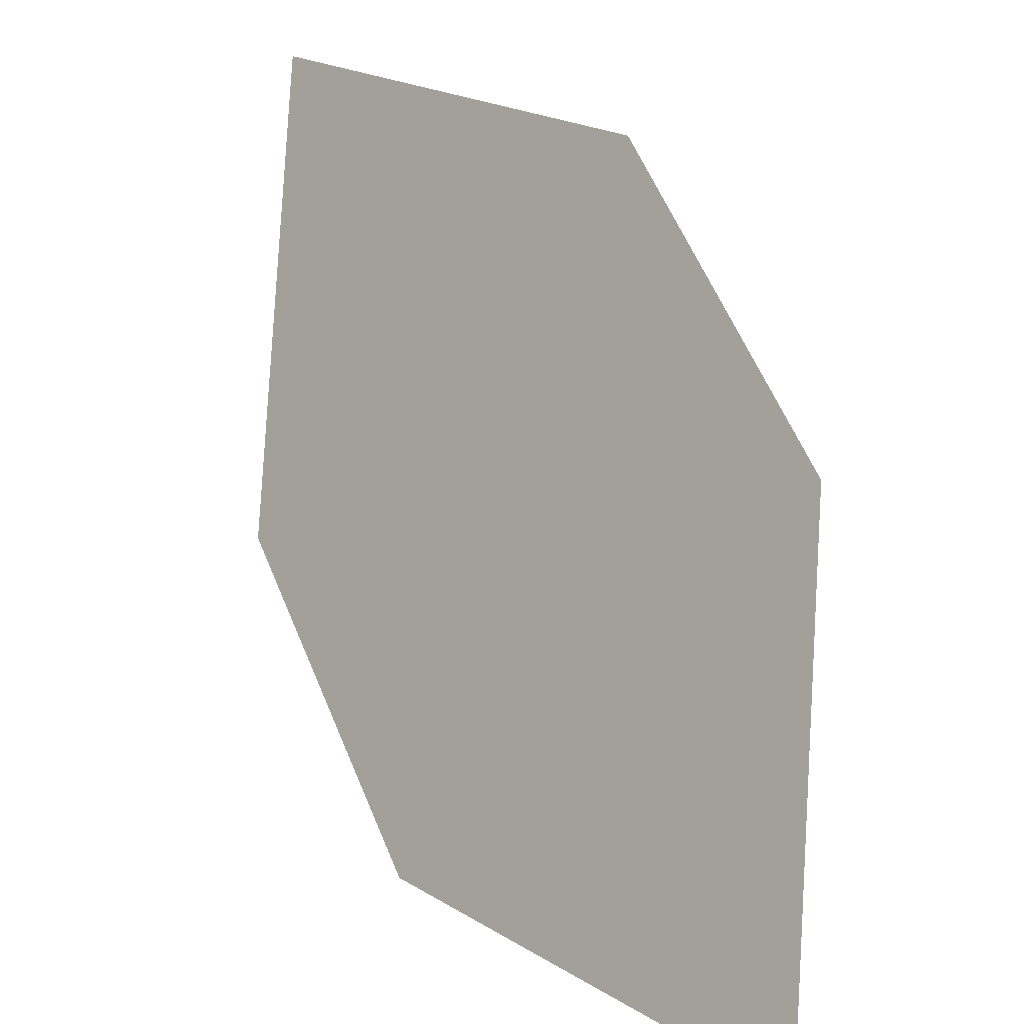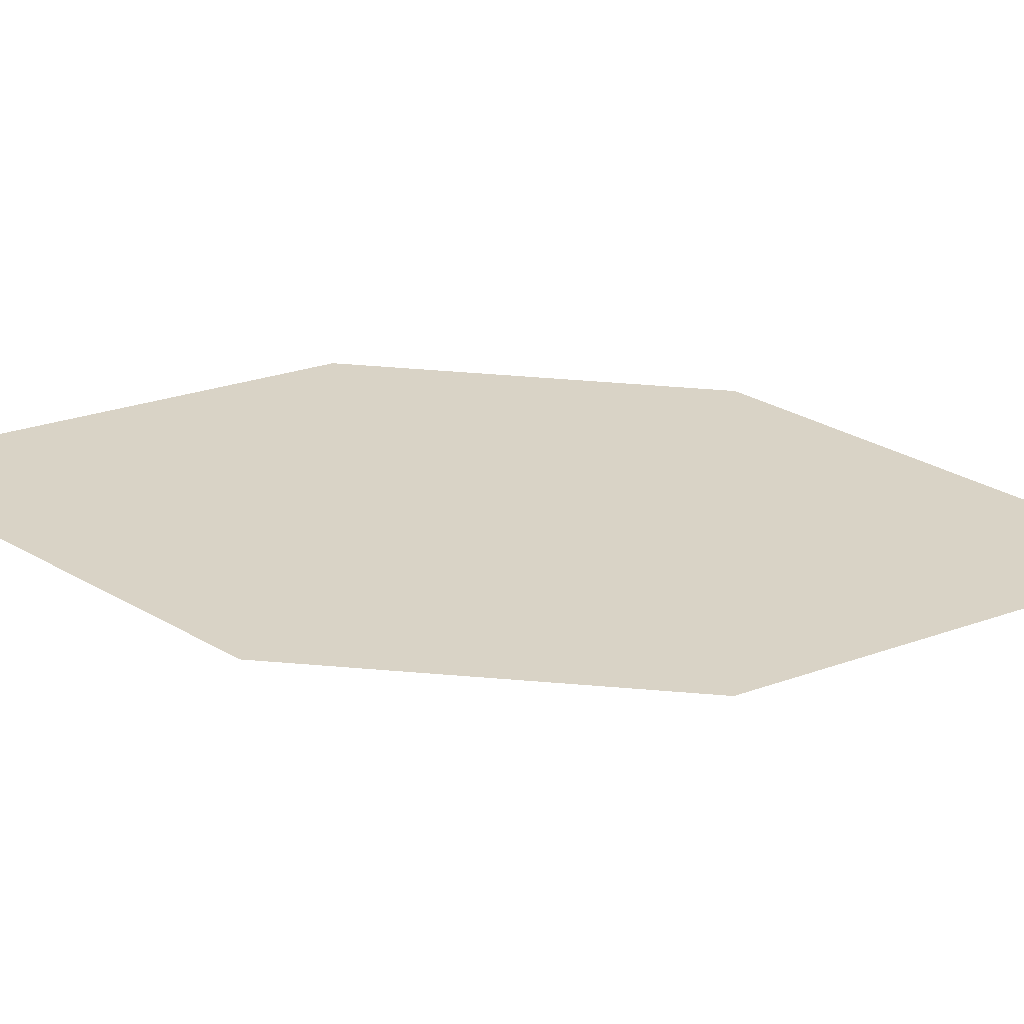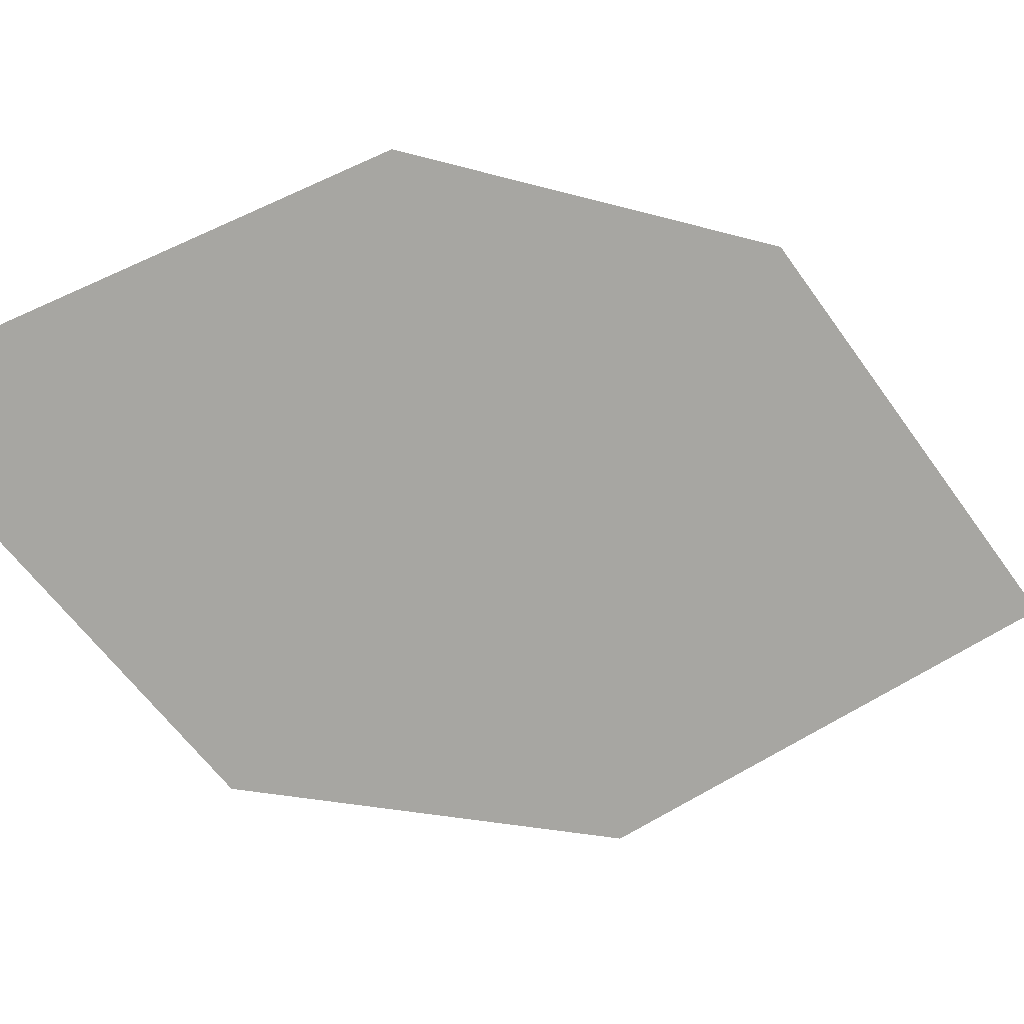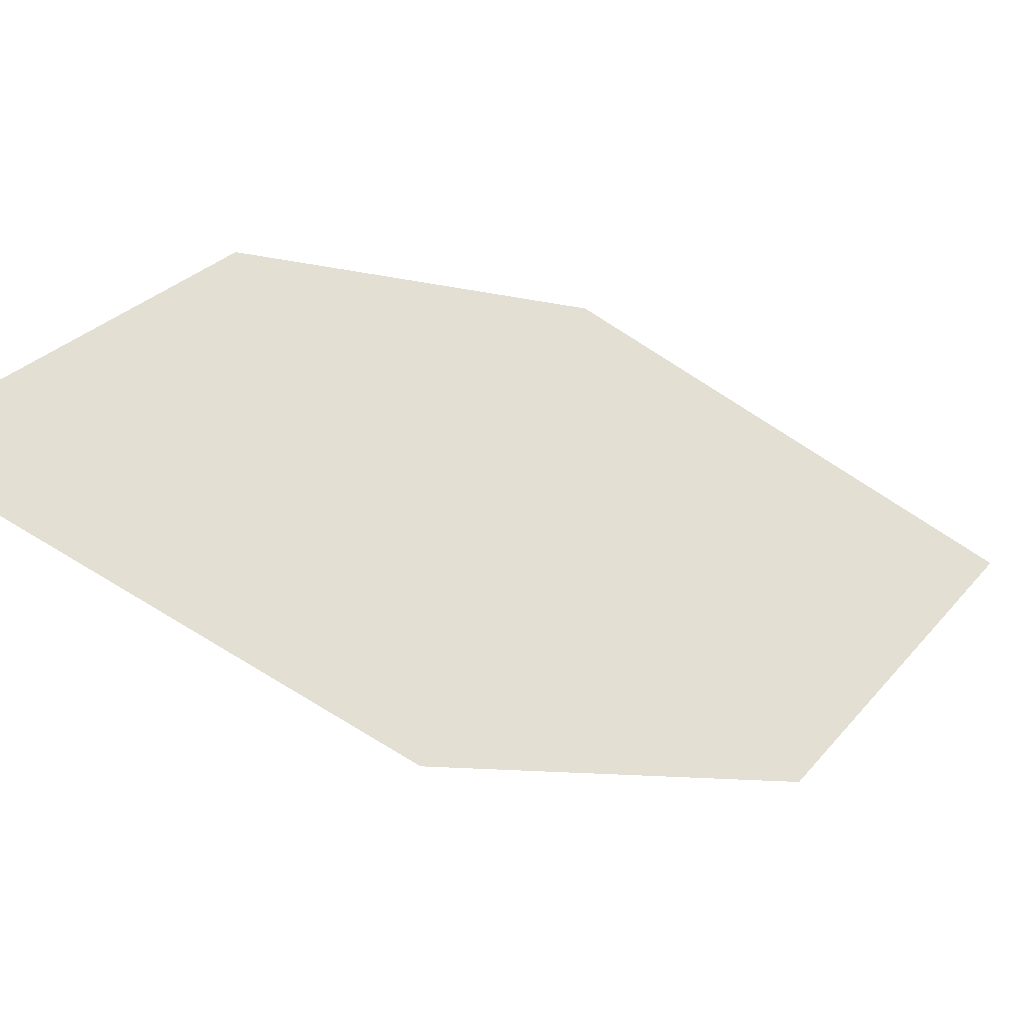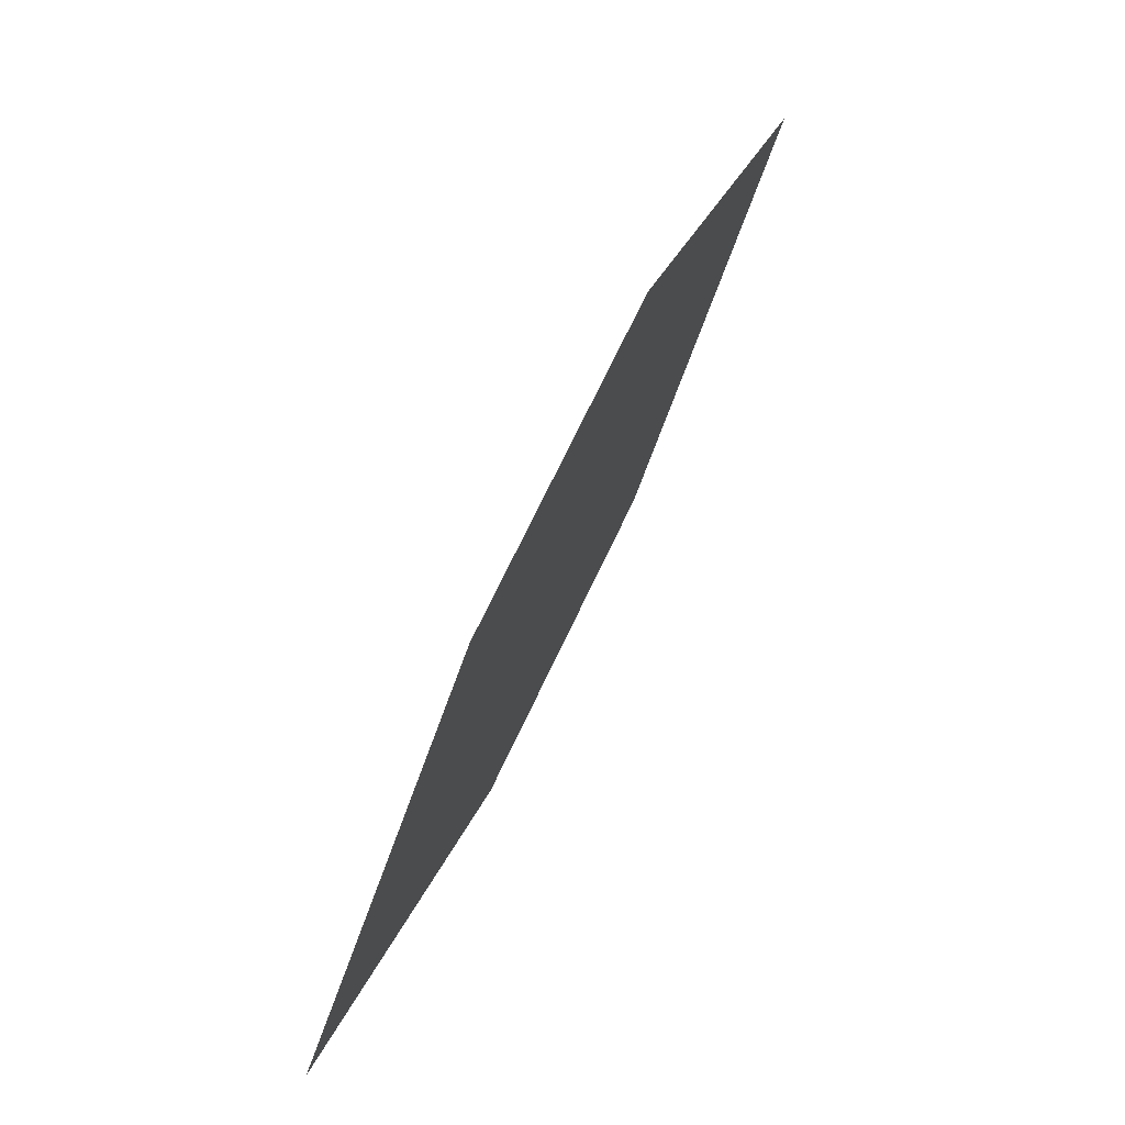
<metadata>
{"format":"obj","ext":"obj","renderer":"f3d","projection":"perspective","resolution":1024,"background":"white","views":[{"elev":50.7,"azim":124.0,"up":"+Y"},{"elev":-22.8,"azim":56.6,"up":"+Y"},{"elev":-29.4,"azim":-153.1,"up":"+Y"},{"elev":-0.4,"azim":20.7,"up":"+Y"},{"elev":-43.6,"azim":-147.3,"up":"+Z"}]}
</metadata>
<code>
o leaves.268
v -0.245 -0.1189 1.761
v -0.2895 -0.08782 1.787
v -0.2552 -0.1419 1.816
v -0.327 -0.1067 1.882
v -0.3168 -0.08377 1.827
v -0.2825 -0.1378 1.856
f 1 2 5 4
f 1 4 6 3

</code>
